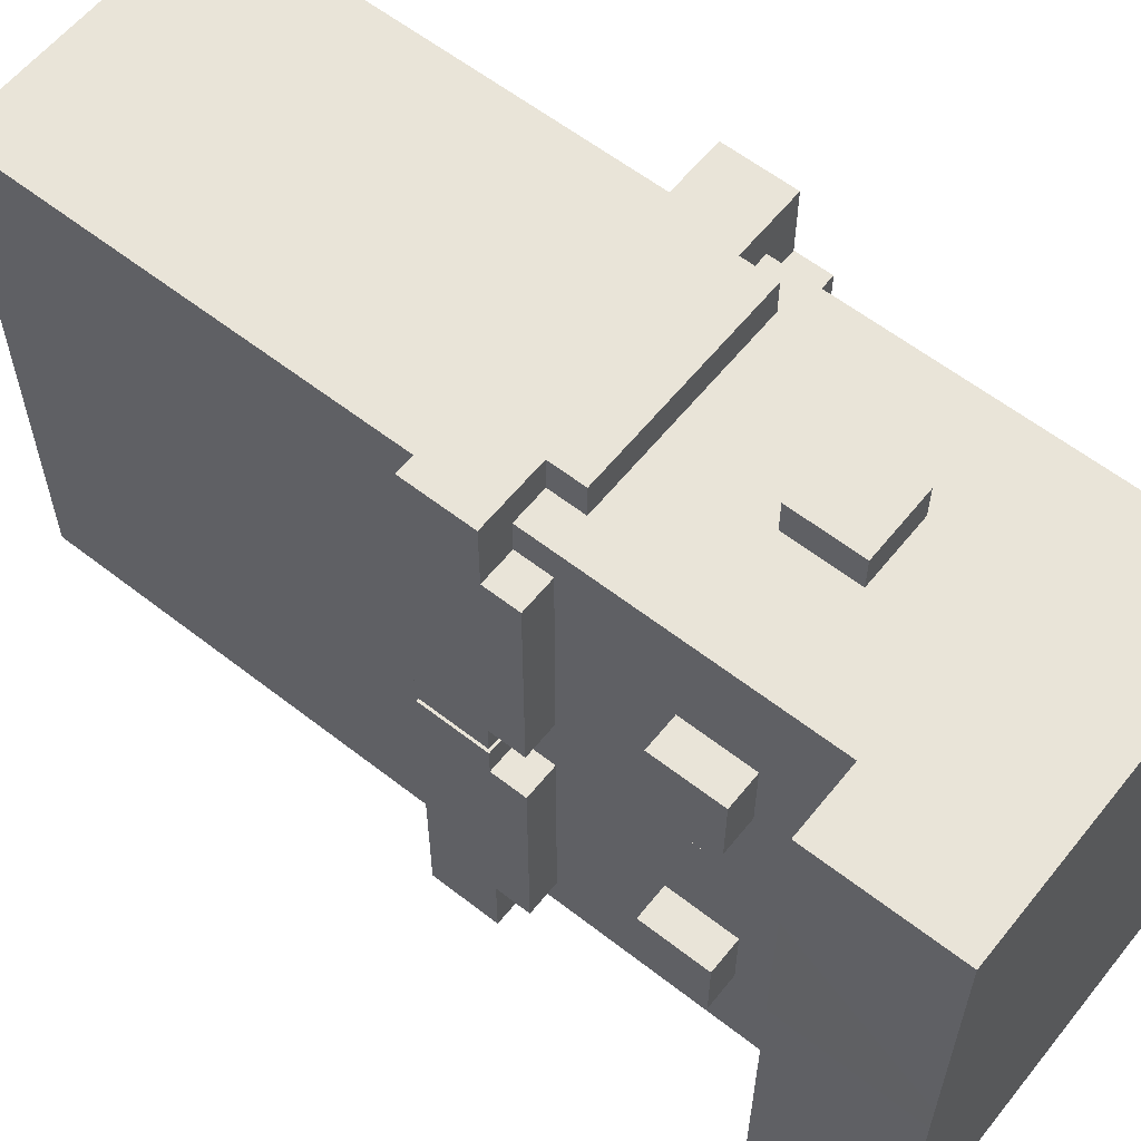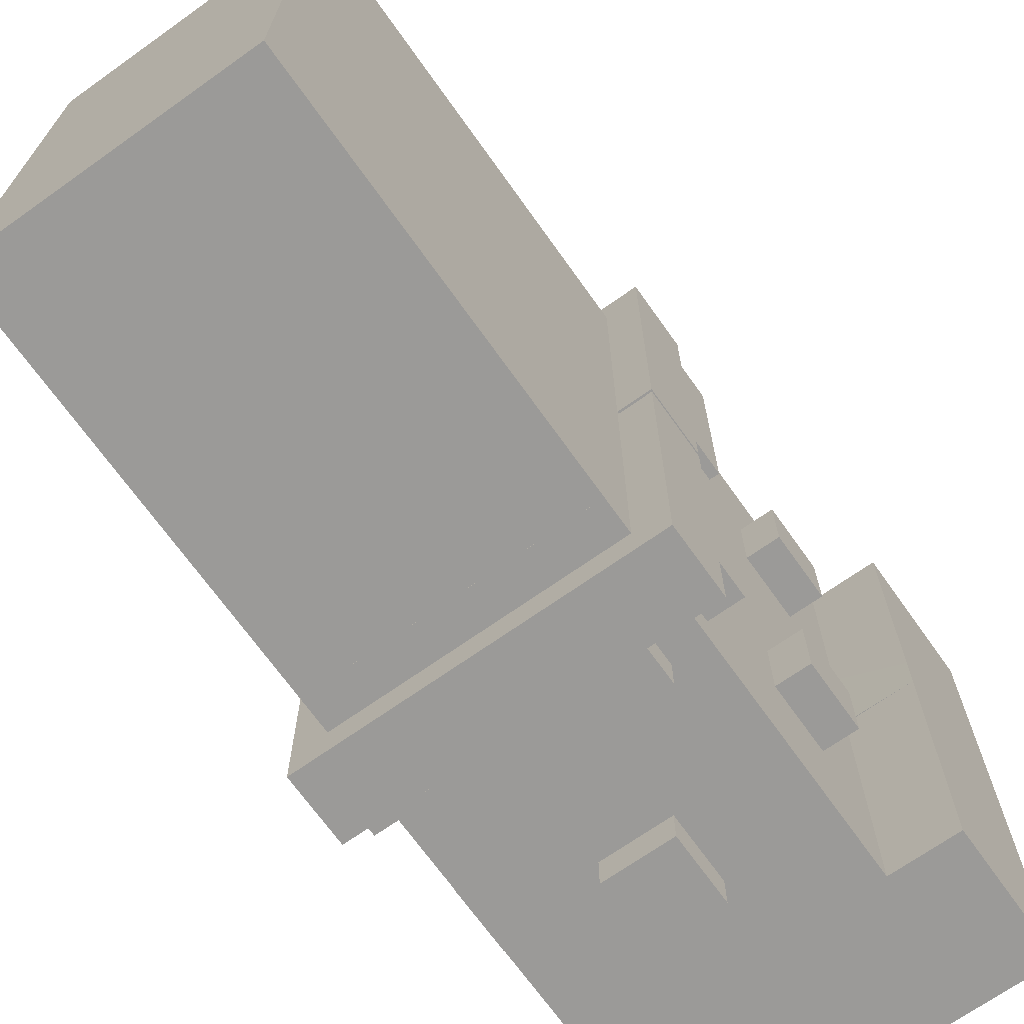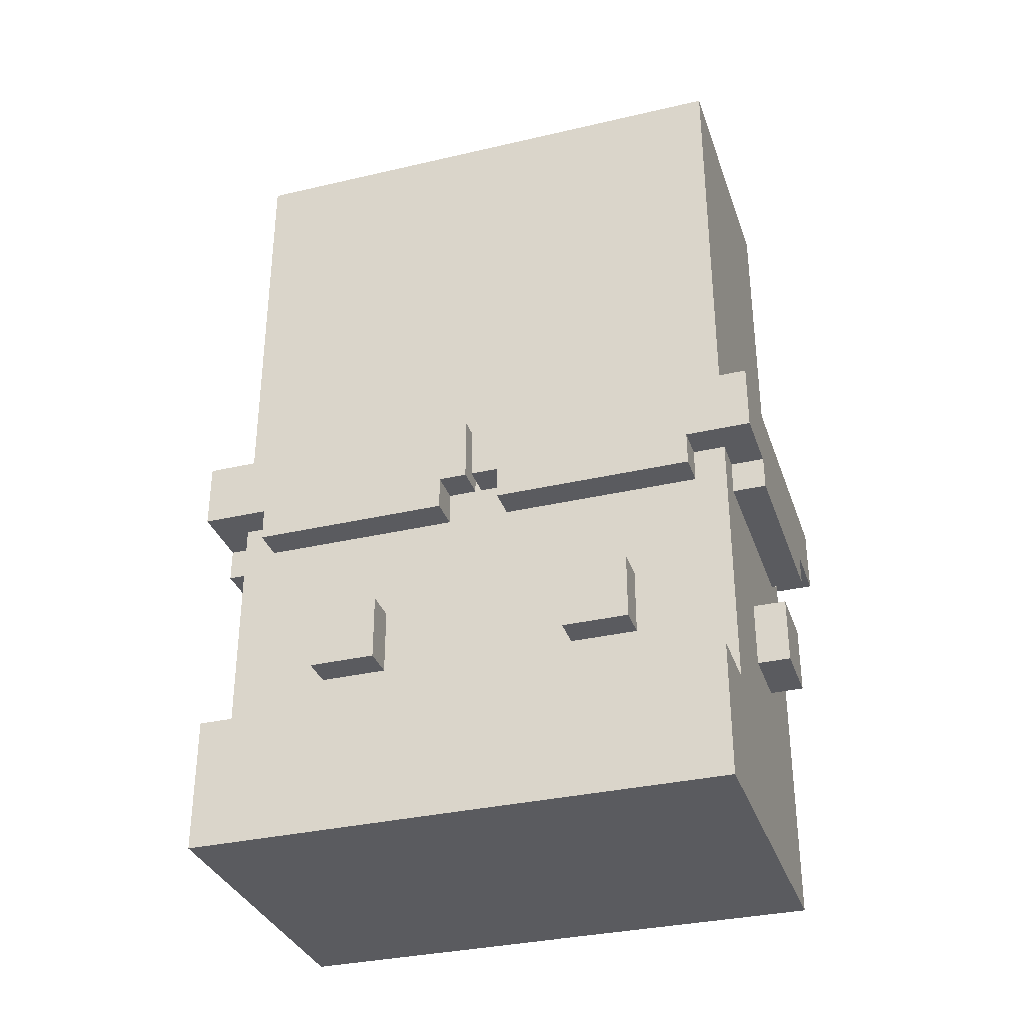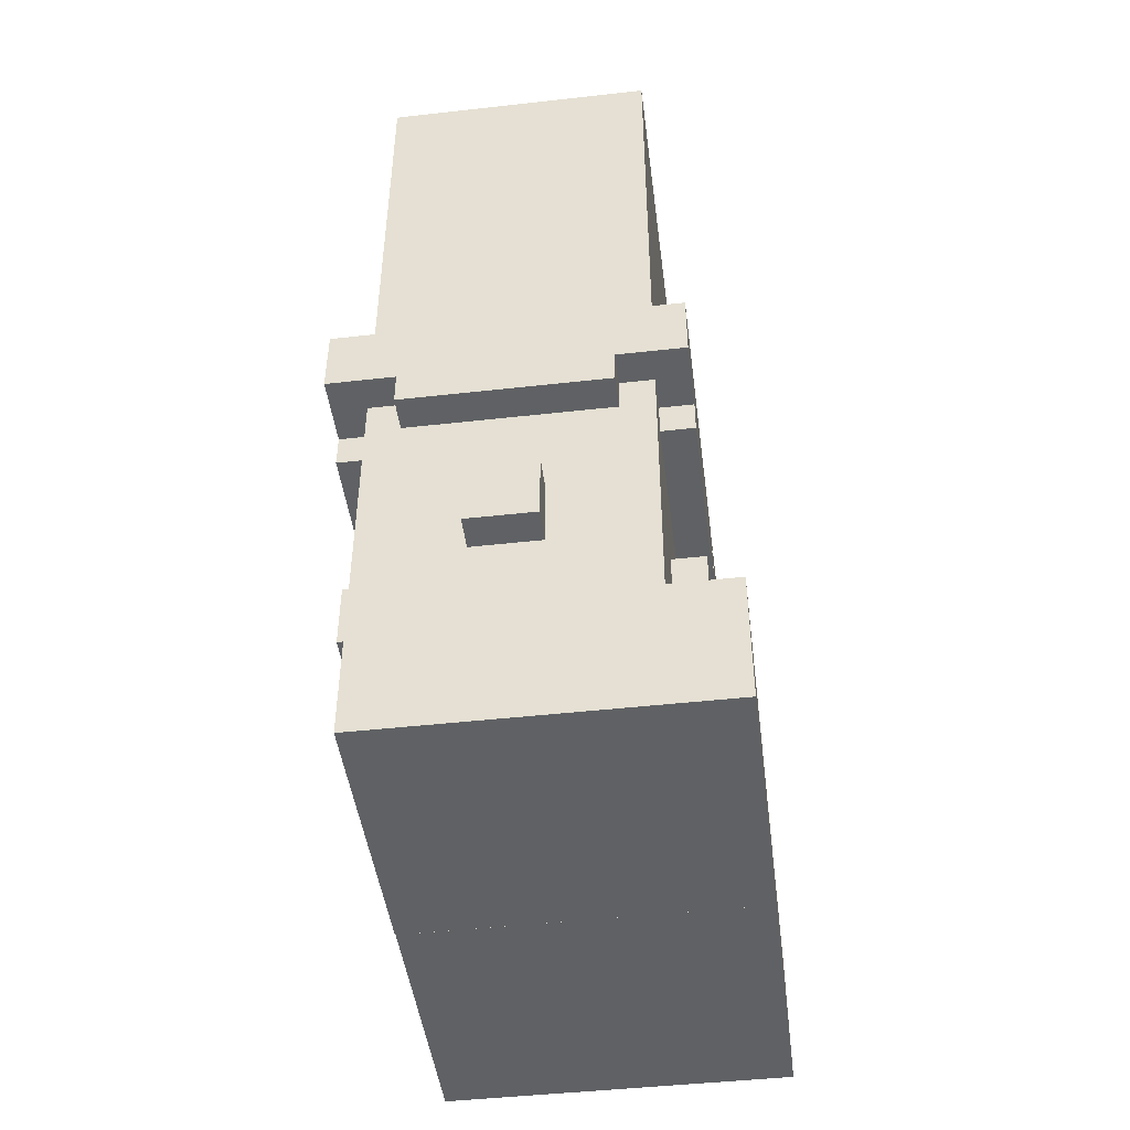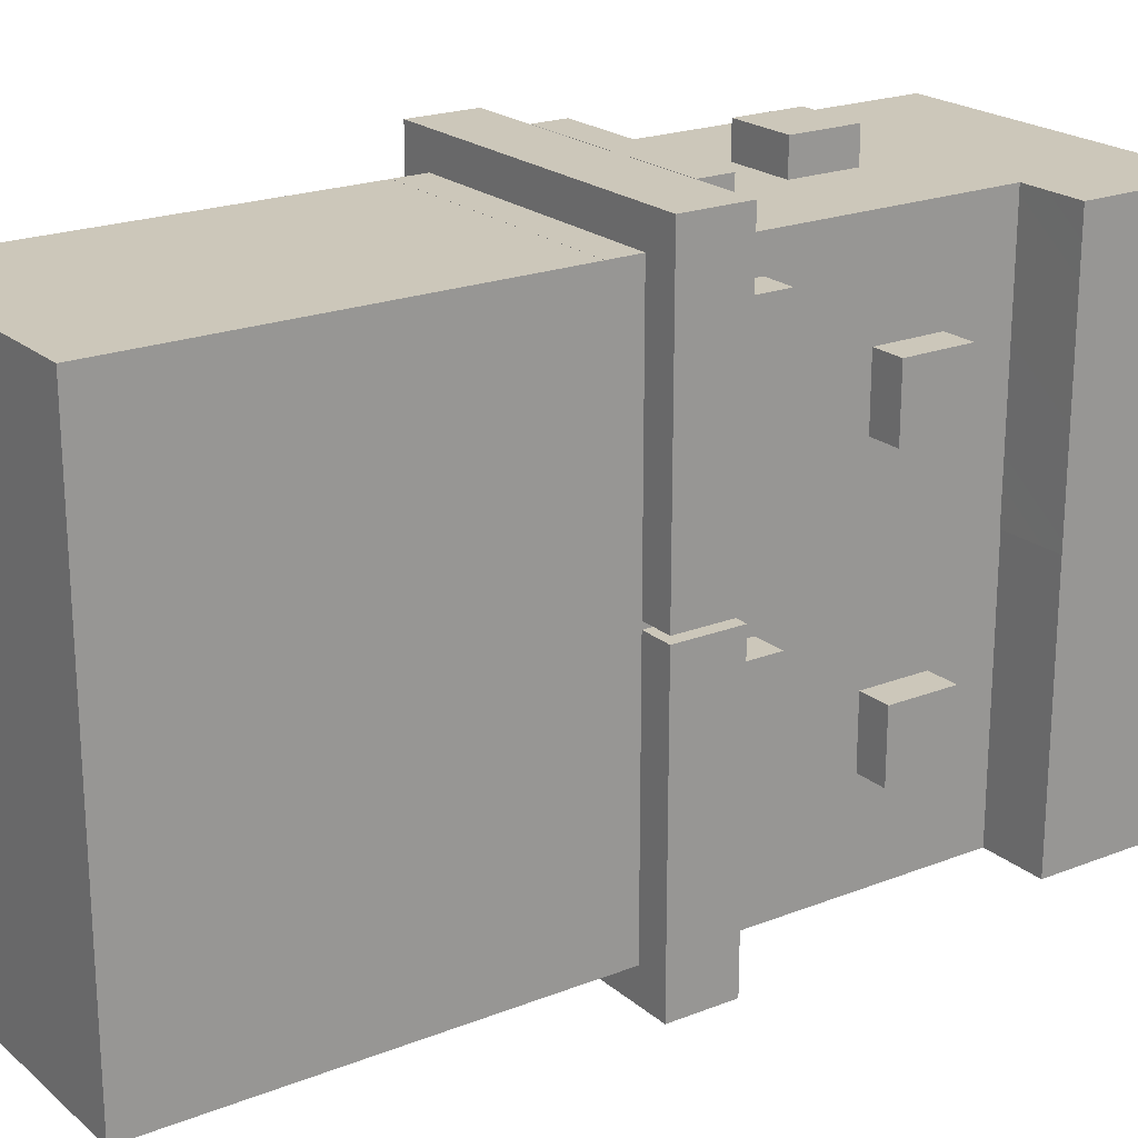
<metadata>
{"format":"obj","ext":"obj","renderer":"f3d","projection":"perspective","resolution":1024,"background":"white","views":[{"elev":59.8,"azim":-51.4,"up":"+Z"},{"elev":-69.4,"azim":-144.6,"up":"+Z"},{"elev":-33.4,"azim":-72.3,"up":"+Y"},{"elev":-46.2,"azim":-172.7,"up":"+Y"},{"elev":21.3,"azim":-124.8,"up":"+Z"}]}
</metadata>
<code>
g avatar_barbarian_legs_mesh
v 0.04762 0.19 0.2835
v -0.01578 0.2532 0.2835
v 0.04762 0.2532 0.2835
v -0.01578 0.19 0.2835
v 0.04762 0.2532 0.2835
v -0.01578 0.2532 0.2523
v 0.04762 0.2532 0.2523
v -0.01578 0.2532 0.2835
v 0.04762 0.19 0.2523
v -0.01578 0.19 0.2835
v 0.04762 0.19 0.2835
v -0.01578 0.19 0.2523
v -0.01578 0.19 0.2835
v -0.01578 0.2532 0.2523
v -0.01578 0.2532 0.2835
v -0.01578 0.19 0.2523
v 0.04762 0.19 0.2523
v 0.04762 0.2532 0.2835
v 0.04762 0.2532 0.2523
v 0.04762 0.19 0.2835
v 0.1107 0.3481 0.2838
v -0.0787 0.3481 -1.795e-07
v -0.0787 0.3481 0.2838
v 0.1107 0.3481 -1.814e-07
v -0.0787 0.3797 0.2838
v 0.1107 0.3481 0.2838
v -0.0787 0.3481 0.2838
v 0.1107 0.3797 0.2838
v 0.1107 0.3481 0.2838
v 0.1107 0.3797 -1.814e-07
v 0.1107 0.3481 -1.814e-07
v 0.1107 0.3797 0.2838
v -0.0787 0.3481 0.2838
v -0.0787 0.3797 -1.795e-07
v -0.0787 0.3797 0.2838
v -0.0787 0.3481 -1.795e-07
v 0.1739 0.3797 0.2216
v 0.1739 0.3481 0.03002
v 0.1739 0.3481 0.2216
v 0.1739 0.3797 0.03002
v -0.1417 0.3797 0.03002
v -0.1417 0.3481 0.2216
v -0.1417 0.3481 0.03002
v -0.1417 0.3797 0.2216
v 0.1739 0.3481 0.03002
v -0.1417 0.3797 0.03002
v -0.1417 0.3481 0.03002
v 0.1739 0.3797 0.03002
v 0.1739 0.3481 0.2216
v -0.1417 0.3481 0.03002
v -0.1417 0.3481 0.2216
v 0.1739 0.3481 0.03002
v 0.1739 0.3797 0.2216
v -0.1417 0.3481 0.2216
v -0.1417 0.3797 0.2216
v 0.1739 0.3481 0.2216
v -0.1105 0.8473 7.245e-05
v 0.142 0.8473 -0.2521
v 0.142 0.8473 7.246e-05
v -0.1105 0.8473 -0.2521
v -0.1105 0.8473 7.245e-05
v 0.142 0.474 7.063e-05
v -0.1105 0.474 7.058e-05
v 0.142 0.8473 7.246e-05
v 0.142 0.8473 7.246e-05
v 0.142 0.474 -0.2521
v 0.142 0.474 7.063e-05
v 0.142 0.8473 -0.2521
v -0.1105 0.8473 7.245e-05
v -0.1105 0.474 -0.2521
v -0.1105 0.8473 -0.2521
v -0.1105 0.474 7.058e-05
v 0.142 0.474 7.063e-05
v -0.1105 0.474 -0.2521
v -0.1105 0.474 7.058e-05
v 0.142 0.474 -0.2521
v -0.1733 0.1271 0.2521
v -0.1733 0.00094 -1.928e-07
v -0.1732 0.1272 1.685e-07
v -0.1733 0.000666 0.2521
v -0.1733 0.000666 0.2521
v 0.1415 0.0007342 -1.62e-07
v -0.1733 0.00094 -1.928e-07
v 0.142 0.0006657 0.2521
v -0.1733 0.1271 0.2521
v -0.1105 0.1271 0.2521
v -0.1733 0.000666 0.2521
v -0.1105 0.1271 0.2521
v -0.1732 0.1272 1.685e-07
v -0.1105 0.1279 -7.327e-09
v -0.1733 0.1271 0.2521
v 0.142 0.0006657 0.2521
v -0.1105 0.1271 0.2521
v 0.142 0.474 0.2521
v -0.1105 0.474 0.2521
v -0.1733 0.000666 0.2521
v 0.142 0.0006657 0.2521
v 0.142 0.4741 1.181e-06
v 0.1415 0.0007342 -1.62e-07
v 0.142 0.474 0.2521
v -0.1105 0.474 0.2521
v -0.1105 0.1279 -7.327e-09
v -0.1105 0.4741 1.098e-06
v -0.1105 0.1271 0.2521
v -0.1105 0.474 0.2521
v 0.142 0.4741 1.181e-06
v 0.142 0.474 0.2521
v -0.1105 0.4741 1.098e-06
v 0.174 0.1902 0.09416
v 0.174 0.2534 0.1576
v 0.174 0.2534 0.09416
v 0.174 0.1902 0.1576
v 0.174 0.2534 0.09416
v 0.1428 0.2534 0.1576
v 0.1428 0.2534 0.09416
v 0.174 0.2534 0.1576
v 0.1428 0.1902 0.09416
v 0.174 0.1902 0.1576
v 0.174 0.1902 0.09416
v 0.1428 0.1902 0.1576
v 0.174 0.1902 0.1576
v 0.1428 0.2534 0.1576
v 0.174 0.2534 0.1576
v 0.1428 0.1902 0.1576
v 0.1428 0.1902 0.09416
v 0.174 0.2534 0.09416
v 0.1428 0.2534 0.09416
v 0.174 0.1902 0.09416
v -0.1417 0.1902 0.1574
v -0.1417 0.2534 0.09397
v -0.1417 0.2534 0.1574
v -0.1417 0.1902 0.09397
v -0.1417 0.2534 0.1574
v -0.1106 0.2534 0.09397
v -0.1106 0.2534 0.1574
v -0.1417 0.2534 0.09397
v -0.1106 0.1902 0.1574
v -0.1417 0.1902 0.09397
v -0.1417 0.1902 0.1574
v -0.1106 0.1902 0.09397
v -0.1417 0.1902 0.09397
v -0.1106 0.2534 0.09397
v -0.1417 0.2534 0.09397
v -0.1106 0.1902 0.09397
v -0.1106 0.1902 0.1574
v -0.1417 0.2534 0.1574
v -0.1106 0.2534 0.1574
v -0.1417 0.1902 0.1574
v 0.04762 0.19 -0.2835
v -0.01578 0.2532 -0.2835
v -0.01578 0.19 -0.2835
v 0.04762 0.2532 -0.2835
v 0.04762 0.2532 -0.2835
v -0.01578 0.2532 -0.2523
v -0.01578 0.2532 -0.2835
v 0.04762 0.2532 -0.2523
v 0.04762 0.19 -0.2523
v -0.01578 0.19 -0.2835
v -0.01578 0.19 -0.2523
v 0.04762 0.19 -0.2835
v -0.01578 0.19 -0.2835
v -0.01578 0.2532 -0.2523
v -0.01578 0.19 -0.2523
v -0.01578 0.2532 -0.2835
v 0.04762 0.19 -0.2523
v 0.04762 0.2532 -0.2835
v 0.04762 0.19 -0.2835
v 0.04762 0.2532 -0.2523
v 0.1107 0.3481 -0.2838
v -0.0787 0.3481 -1.87e-07
v 0.1107 0.3481 -1.851e-07
v -0.0787 0.3481 -0.2838
v -0.0787 0.3797 -0.2838
v 0.1107 0.3481 -0.2838
v 0.1107 0.3797 -0.2838
v -0.0787 0.3481 -0.2838
v 0.1107 0.3481 -0.2838
v 0.1107 0.3797 -1.851e-07
v 0.1107 0.3797 -0.2838
v 0.1107 0.3481 -1.851e-07
v -0.0787 0.3481 -0.2838
v -0.0787 0.3797 -1.87e-07
v -0.0787 0.3481 -1.87e-07
v -0.0787 0.3797 -0.2838
v 0.1739 0.3797 -0.2202
v 0.1739 0.3481 -0.03005
v 0.1739 0.3797 -0.03005
v 0.1739 0.3481 -0.2202
v -0.1417 0.3797 -0.03005
v -0.1417 0.3481 -0.2202
v -0.1417 0.3797 -0.2202
v -0.1417 0.3481 -0.03005
v 0.1739 0.3481 -0.03005
v -0.1417 0.3797 -0.03005
v 0.1739 0.3797 -0.03005
v -0.1417 0.3481 -0.03005
v 0.1739 0.3481 -0.2202
v -0.1417 0.3481 -0.03005
v 0.1739 0.3481 -0.03005
v -0.1417 0.3481 -0.2202
v 0.1739 0.3797 -0.2202
v -0.1417 0.3481 -0.2202
v 0.1739 0.3481 -0.2202
v -0.1417 0.3797 -0.2202
v -0.1105 0.8473 -7.37e-05
v 0.142 0.8473 0.2521
v -0.1105 0.8473 0.2521
v 0.142 0.8473 -7.375e-05
v 0.142 0.474 -7.182e-05
v -0.1105 0.8473 -7.37e-05
v -0.1105 0.474 -7.179e-05
v 0.142 0.8473 -7.375e-05
v 0.142 0.8473 -7.375e-05
v 0.142 0.474 0.2521
v 0.142 0.8473 0.2521
v 0.142 0.474 -7.182e-05
v -0.1105 0.474 -7.179e-05
v -0.1105 0.8473 0.2521
v -0.1105 0.474 0.2521
v -0.1105 0.8473 -7.37e-05
v 0.142 0.474 -7.182e-05
v -0.1105 0.474 0.2521
v 0.142 0.474 0.2521
v -0.1105 0.474 -7.179e-05
v -0.1733 0.1271 -0.2521
v -0.1733 0.00094 -1.928e-07
v -0.1733 0.000666 -0.2521
v -0.1732 0.1272 -5.54e-07
v 0.142 0.0006657 -0.2521
v -0.1733 0.00094 -1.928e-07
v 0.142 0.0008027 -2.5e-07
v -0.1733 0.000666 -0.2521
v -0.1733 0.1271 -0.2521
v -0.1733 0.000666 -0.2521
v -0.1105 0.1271 -0.2521
v -0.1105 0.1271 -0.2521
v -0.1732 0.1272 -5.54e-07
v -0.1733 0.1271 -0.2521
v -0.1105 0.1272 -5.731e-07
v 0.142 0.0006657 -0.2521
v 0.142 0.474 -0.2521
v -0.1105 0.1271 -0.2521
v -0.1105 0.474 -0.2521
v -0.1733 0.000666 -0.2521
v 0.142 0.474 -0.2521
v 0.142 0.0008027 -2.5e-07
v 0.142 0.4741 -1.566e-06
v 0.142 0.0006657 -0.2521
v -0.1105 0.1271 -0.2521
v -0.1105 0.4741 -1.502e-06
v -0.1105 0.1272 -5.731e-07
v -0.1105 0.474 -0.2521
v -0.1105 0.474 -0.2521
v 0.142 0.4741 -1.566e-06
v -0.1105 0.4741 -1.502e-06
v 0.142 0.474 -0.2521
v 0.174 0.1902 -0.09416
v 0.174 0.2534 -0.1576
v 0.174 0.1902 -0.1576
v 0.174 0.2534 -0.09416
v 0.174 0.2534 -0.09416
v 0.1428 0.2534 -0.1576
v 0.174 0.2534 -0.1576
v 0.1428 0.2534 -0.09416
v 0.1428 0.1902 -0.09416
v 0.174 0.1902 -0.1576
v 0.1428 0.1902 -0.1576
v 0.174 0.1902 -0.09416
v 0.174 0.1902 -0.1576
v 0.1428 0.2534 -0.1576
v 0.1428 0.1902 -0.1576
v 0.174 0.2534 -0.1576
v 0.1428 0.1902 -0.09416
v 0.174 0.2534 -0.09416
v 0.174 0.1902 -0.09416
v 0.1428 0.2534 -0.09416
v -0.1417 0.1902 -0.1574
v -0.1417 0.2534 -0.09397
v -0.1417 0.1902 -0.09397
v -0.1417 0.2534 -0.1574
v -0.1417 0.2534 -0.1574
v -0.1106 0.2534 -0.09397
v -0.1417 0.2534 -0.09397
v -0.1106 0.2534 -0.1574
v -0.1106 0.1902 -0.1574
v -0.1417 0.1902 -0.09397
v -0.1106 0.1902 -0.09397
v -0.1417 0.1902 -0.1574
v -0.1417 0.1902 -0.09397
v -0.1106 0.2534 -0.09397
v -0.1106 0.1902 -0.09397
v -0.1417 0.2534 -0.09397
v -0.1106 0.1902 -0.1574
v -0.1417 0.2534 -0.1574
v -0.1417 0.1902 -0.1574
v -0.1106 0.2534 -0.1574
v 0.142 0.474 0.2521
v -0.1105 0.8473 0.2521
v 0.142 0.8473 0.2521
v -0.1105 0.474 0.2521
v -0.1732 0.1272 -5.54e-07
v -0.1105 0.1272 -5.731e-07
v -0.1733 0.00094 -1.928e-07
v 0.142 0.0008027 -2.5e-07
v -0.1105 0.1272 -5.731e-07
v 0.142 0.4741 -1.566e-06
v -0.1105 0.4741 -1.502e-06
v -0.1733 0.00094 -1.928e-07
v -0.1732 0.1272 1.685e-07
v -0.1733 0.00094 -1.928e-07
v -0.1105 0.1279 -7.327e-09
v 0.1415 0.0007342 -1.62e-07
v 0.142 0.4741 1.181e-06
v -0.1105 0.1279 -7.327e-09
v -0.1105 0.4741 1.098e-06
v -0.1733 0.00094 -1.928e-07
v -0.1417 0.3797 -0.2836
v -0.1417 0.4428 -0.003189
v -0.1417 0.3797 -0.003189
v -0.1417 0.4428 -0.2836
v 0.1739 0.4428 -0.2836
v -0.1417 0.4428 -0.003189
v -0.1417 0.4428 -0.2836
v 0.1739 0.4428 -0.003189
v 0.1739 0.4428 -0.2836
v 0.1739 0.3797 -0.003189
v 0.1739 0.4428 -0.003189
v 0.1739 0.3797 -0.2836
v 0.1739 0.3797 -0.2836
v -0.1417 0.4428 -0.2836
v -0.1417 0.3797 -0.2836
v 0.1739 0.4428 -0.2836
v -0.1417 0.3797 -0.2836
v 0.1739 0.3797 -0.003189
v 0.1739 0.3797 -0.2836
v -0.1417 0.3797 -0.003189
v 0.1739 0.3797 -0.003189
v -0.1417 0.4428 -0.003189
v 0.1739 0.4428 -0.003189
v -0.1417 0.3797 -0.003189
v -0.1417 0.3797 0.2836
v -0.1417 0.4428 0.003189
v -0.1417 0.4428 0.2836
v -0.1417 0.3797 0.003189
v 0.1739 0.4428 0.2836
v -0.1417 0.4428 0.003189
v 0.1739 0.4428 0.003189
v -0.1417 0.4428 0.2836
v 0.1739 0.4428 0.2836
v 0.1739 0.3797 0.003189
v 0.1739 0.3797 0.2836
v 0.1739 0.4428 0.003189
v 0.1739 0.3797 0.2836
v -0.1417 0.4428 0.2836
v 0.1739 0.4428 0.2836
v -0.1417 0.3797 0.2836
v -0.1417 0.3797 0.2836
v 0.1739 0.3797 0.003189
v -0.1417 0.3797 0.003189
v 0.1739 0.3797 0.2836
v 0.1739 0.3797 0.003189
v -0.1417 0.4428 0.003189
v -0.1417 0.3797 0.003189
v 0.1739 0.4428 0.003189
v -0.1105 0.8473 -0.2521
v 0.142 0.474 -0.2521
v 0.142 0.8473 -0.2521
v -0.1105 0.474 -0.2521
g avatar_barbarian_legs_mesh_0
f 3 2 1
f 4 1 2
f 7 6 5
f 8 5 6
f 11 10 9
f 12 9 10
f 15 14 13
f 16 13 14
f 19 18 17
f 20 17 18
f 23 22 21
f 24 21 22
f 27 26 25
f 28 25 26
f 31 30 29
f 32 29 30
f 35 34 33
f 36 33 34
f 39 38 37
f 40 37 38
f 43 42 41
f 44 41 42
f 47 46 45
f 48 45 46
f 51 50 49
f 52 49 50
f 55 54 53
f 56 53 54
f 59 58 57
f 60 57 58
f 63 62 61
f 64 61 62
f 67 66 65
f 68 65 66
f 71 70 69
f 72 69 70
f 75 74 73
f 76 73 74
f 79 78 77
f 80 77 78
f 83 82 81
f 84 81 82
f 87 86 85
f 90 89 88
f 91 88 89
f 94 93 92
f 95 93 94
f 92 93 96
f 99 98 97
f 100 97 98
f 103 102 101
f 104 101 102
f 107 106 105
f 108 105 106
f 111 110 109
f 112 109 110
f 115 114 113
f 116 113 114
f 119 118 117
f 120 117 118
f 123 122 121
f 124 121 122
f 127 126 125
f 128 125 126
f 131 130 129
f 132 129 130
f 135 134 133
f 136 133 134
f 139 138 137
f 140 137 138
f 143 142 141
f 144 141 142
f 147 146 145
f 148 145 146
f 151 150 149
f 152 149 150
f 155 154 153
f 156 153 154
f 159 158 157
f 160 157 158
f 163 162 161
f 164 161 162
f 167 166 165
f 168 165 166
f 171 170 169
f 172 169 170
f 175 174 173
f 176 173 174
f 179 178 177
f 180 177 178
f 183 182 181
f 184 181 182
f 187 186 185
f 188 185 186
f 191 190 189
f 192 189 190
f 195 194 193
f 196 193 194
f 199 198 197
f 200 197 198
f 203 202 201
f 204 201 202
f 207 206 205
f 208 205 206
f 211 210 209
f 212 209 210
f 215 214 213
f 216 213 214
f 219 218 217
f 220 217 218
f 223 222 221
f 224 221 222
f 227 226 225
f 228 225 226
f 231 230 229
f 232 229 230
f 235 234 233
f 238 237 236
f 239 236 237
f 242 241 240
f 243 241 242
f 240 244 242
f 247 246 245
f 248 245 246
f 251 250 249
f 252 249 250
f 255 254 253
f 256 253 254
f 259 258 257
f 260 257 258
f 263 262 261
f 264 261 262
f 267 266 265
f 268 265 266
f 271 270 269
f 272 269 270
f 275 274 273
f 276 273 274
f 279 278 277
f 280 277 278
f 283 282 281
f 284 281 282
f 287 286 285
f 288 285 286
f 291 290 289
f 292 289 290
f 295 294 293
f 296 293 294
f 299 298 297
f 300 297 298
f 303 302 301
f 306 305 304
f 306 307 305
f 308 304 305
f 311 310 309
f 314 313 312
f 314 315 313
f 314 312 316
f 319 318 317
f 320 317 318
f 323 322 321
f 324 321 322
f 327 326 325
f 328 325 326
f 331 330 329
f 332 329 330
f 335 334 333
f 336 333 334
f 339 338 337
f 340 337 338
f 343 342 341
f 344 341 342
f 347 346 345
f 348 345 346
f 351 350 349
f 352 349 350
f 355 354 353
f 356 353 354
f 359 358 357
f 360 357 358
f 363 362 361
f 364 361 362
f 367 366 365
f 368 365 366

</code>
